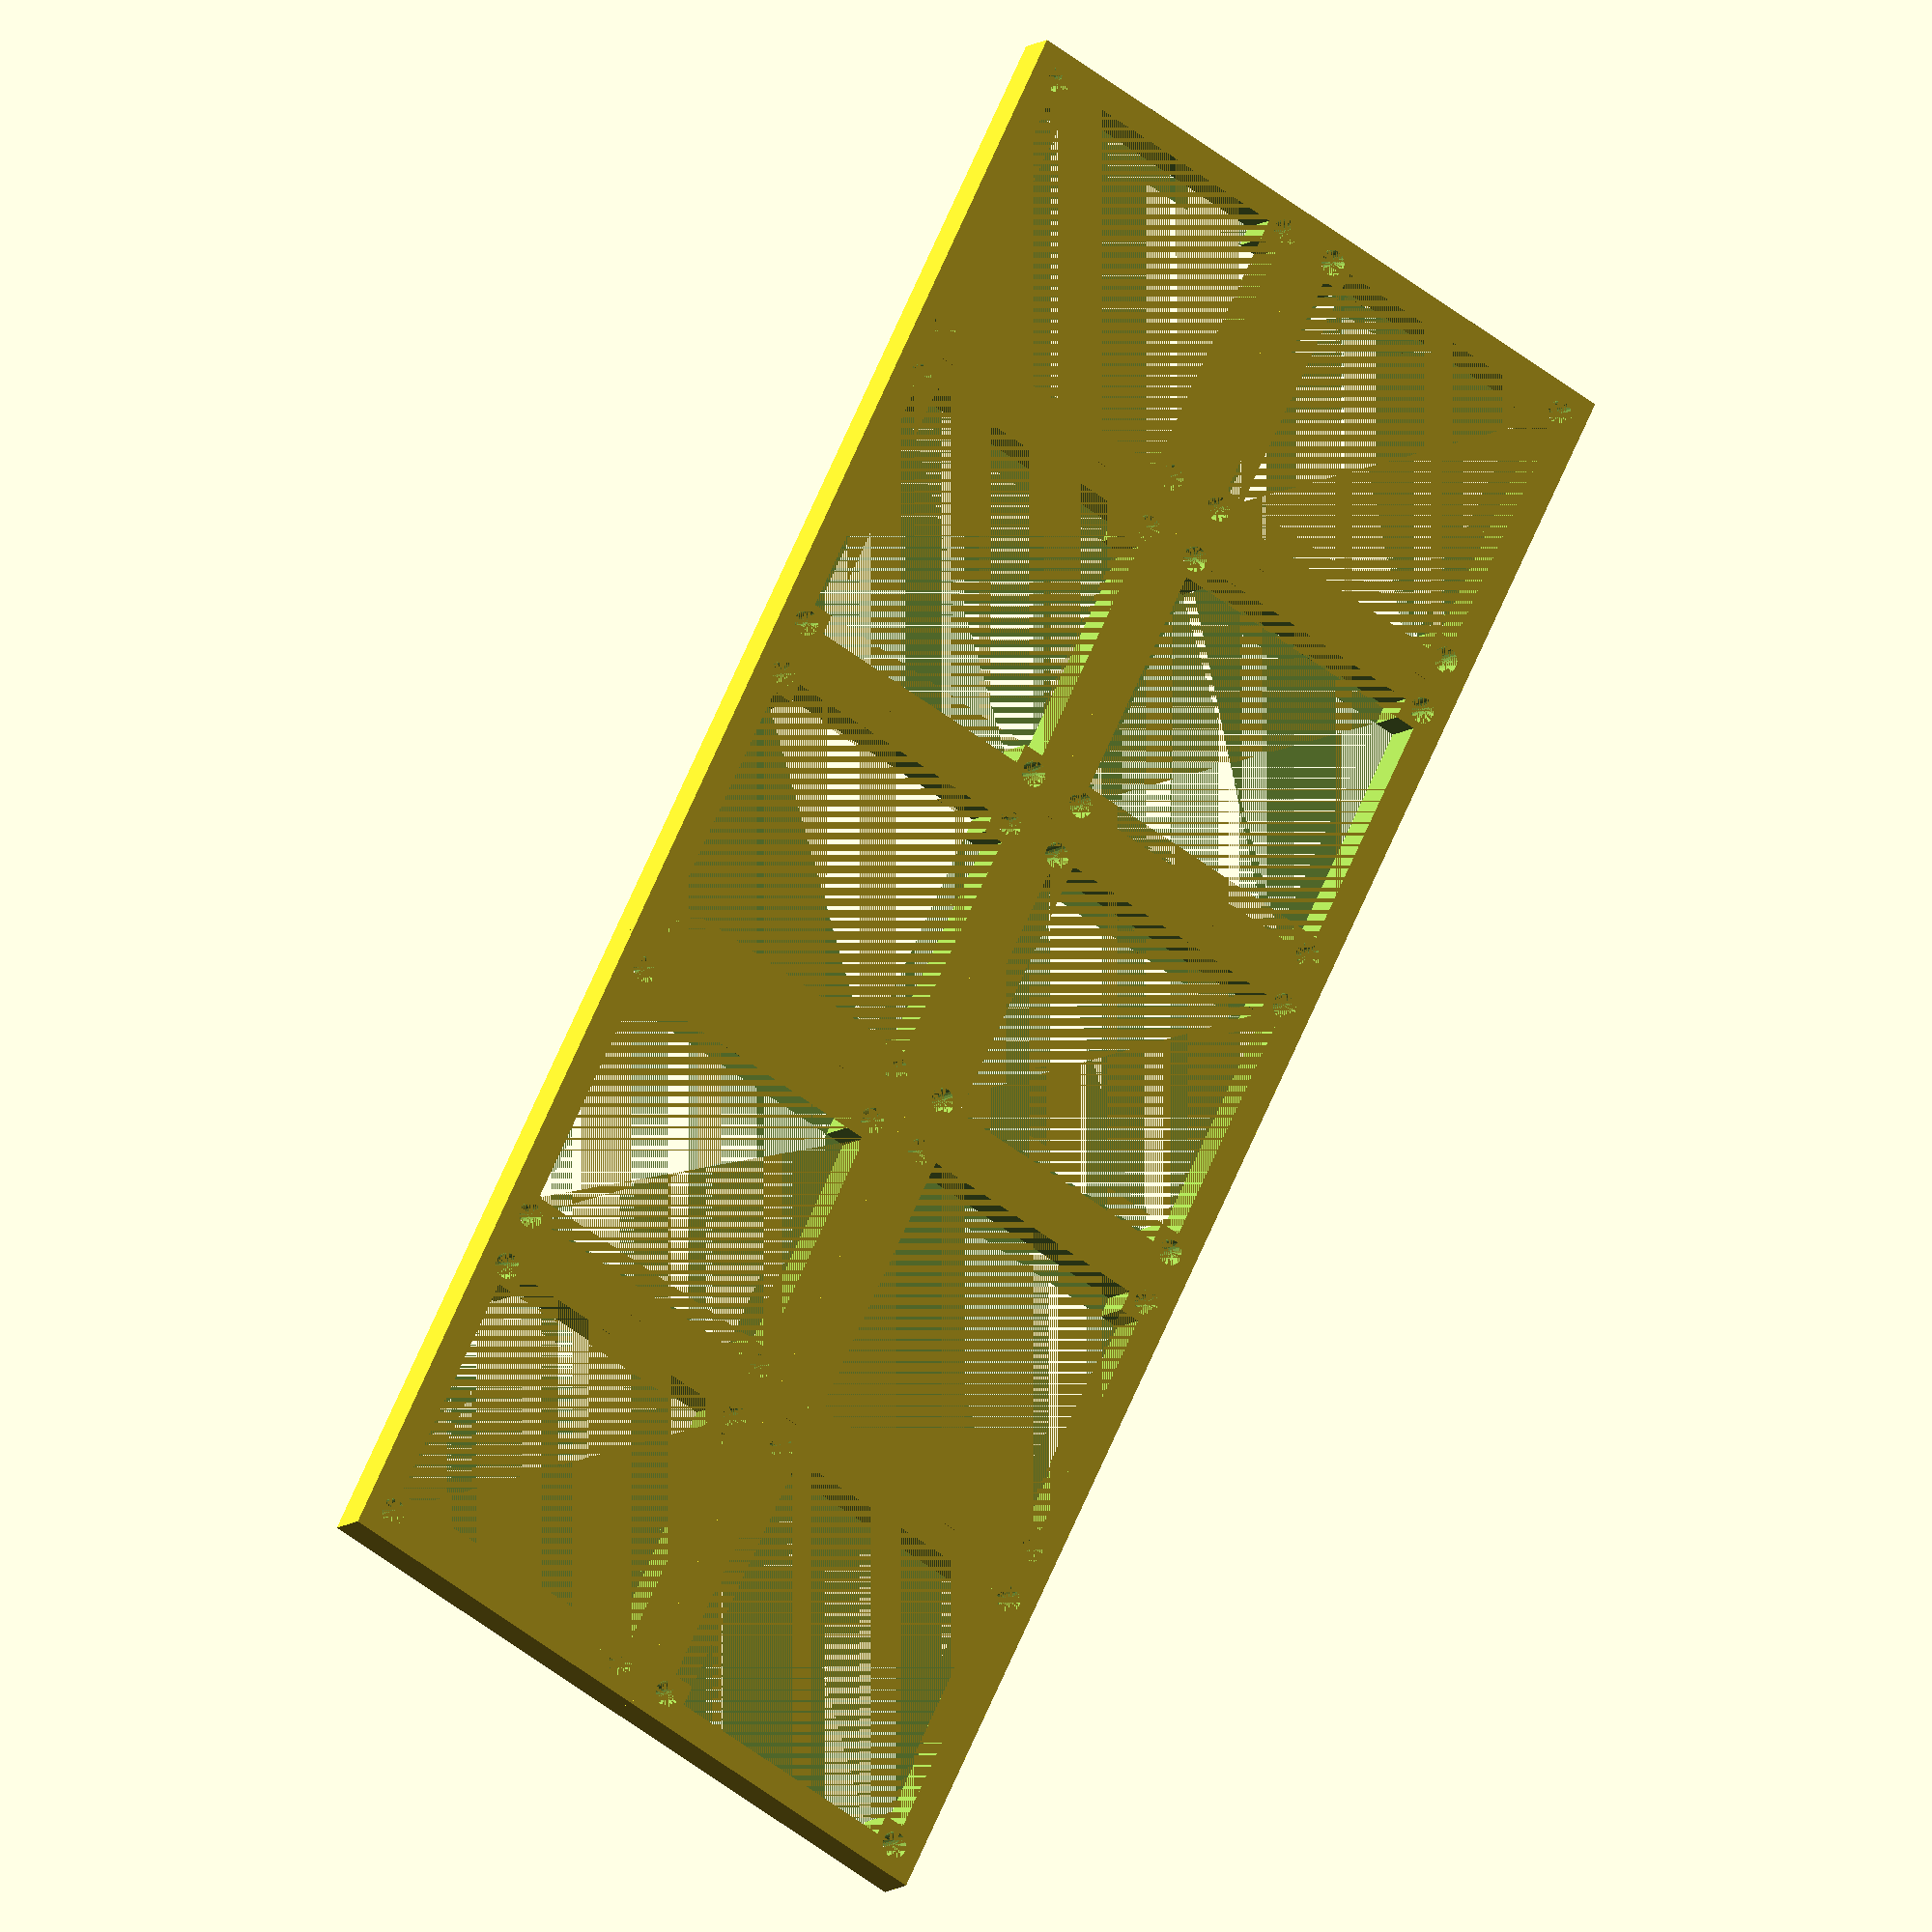
<openscad>
$h = 5;
$s = 17; //16.825 for eurorack 1u
module frame(){
    difference(){
        cube([$s*2+7,$s*2+7,$h],center=true);
        cube([$s*2,$s*2-5,$h],center=true);
        cube([$s*2-5,$s*2,$h],center=true);
        translate([-$s,-$s,0]) cylinder(d=3.1,h=$h,center=true,$fn=30);
        translate([-$s,$s,0]) cylinder(d=3.1,h=$h,center=true,$fn=30);
        translate([$s,-$s,0]) cylinder(d=3.1,h=$h,center=true,$fn=30);
        translate([$s,$s,0]) cylinder(d=3.1,h=$h,center=true,$fn=30);
    }
}

for (j=[0:1]) for (i=[0:4]) translate([i*($s*2+7), j*($s*2+7), 0]) frame();
</openscad>
<views>
elev=189.9 azim=296.7 roll=209.3 proj=o view=wireframe
</views>
